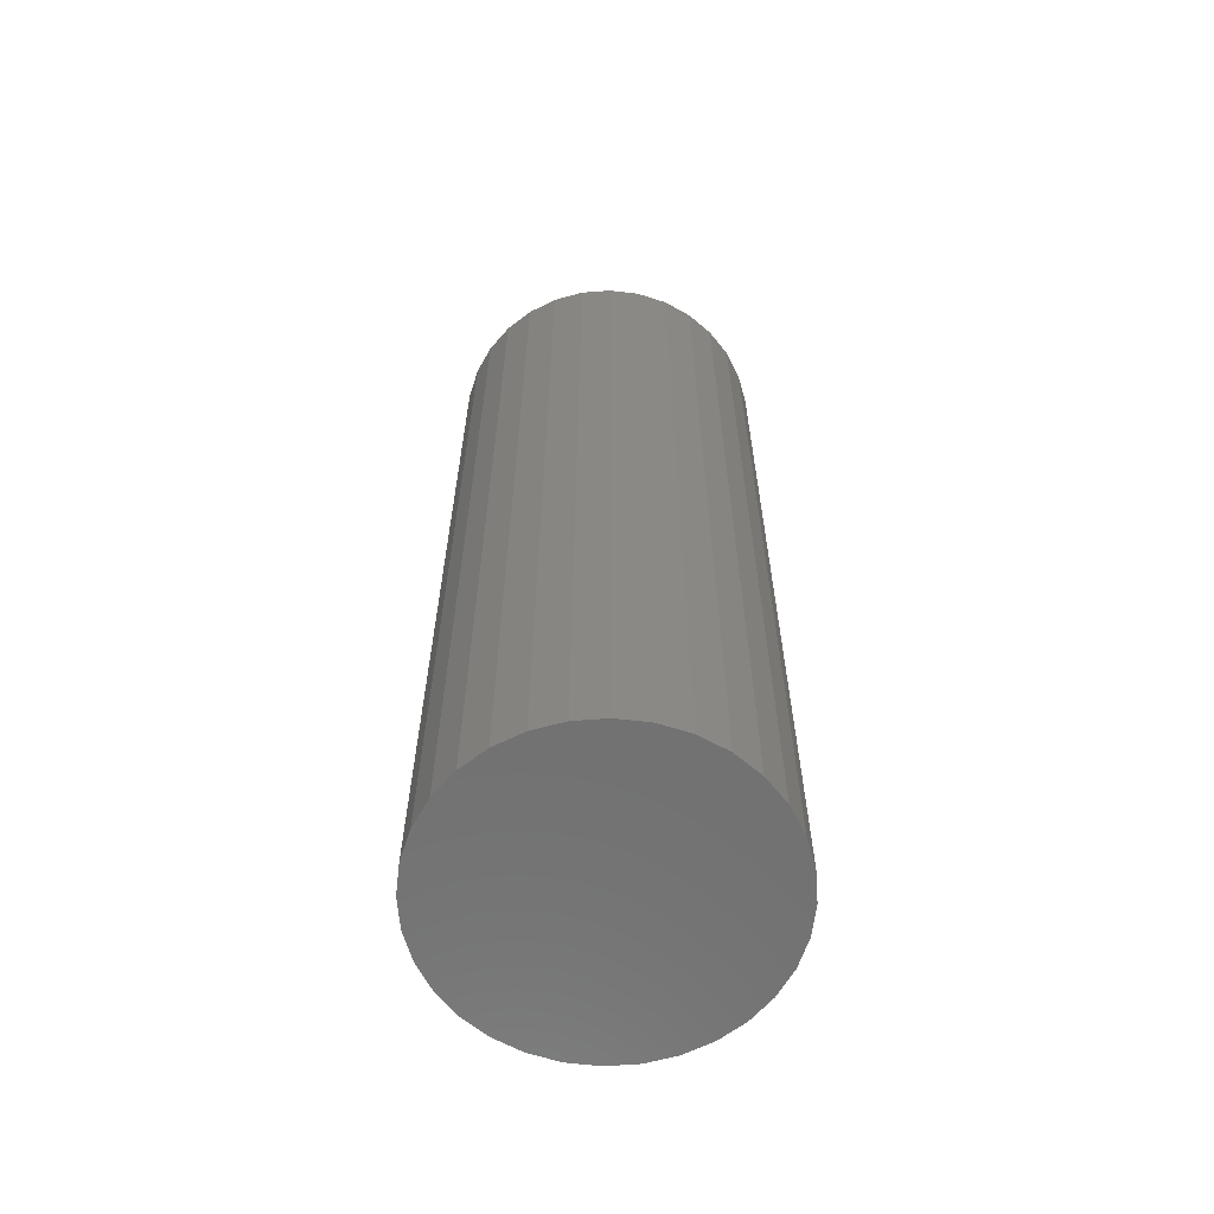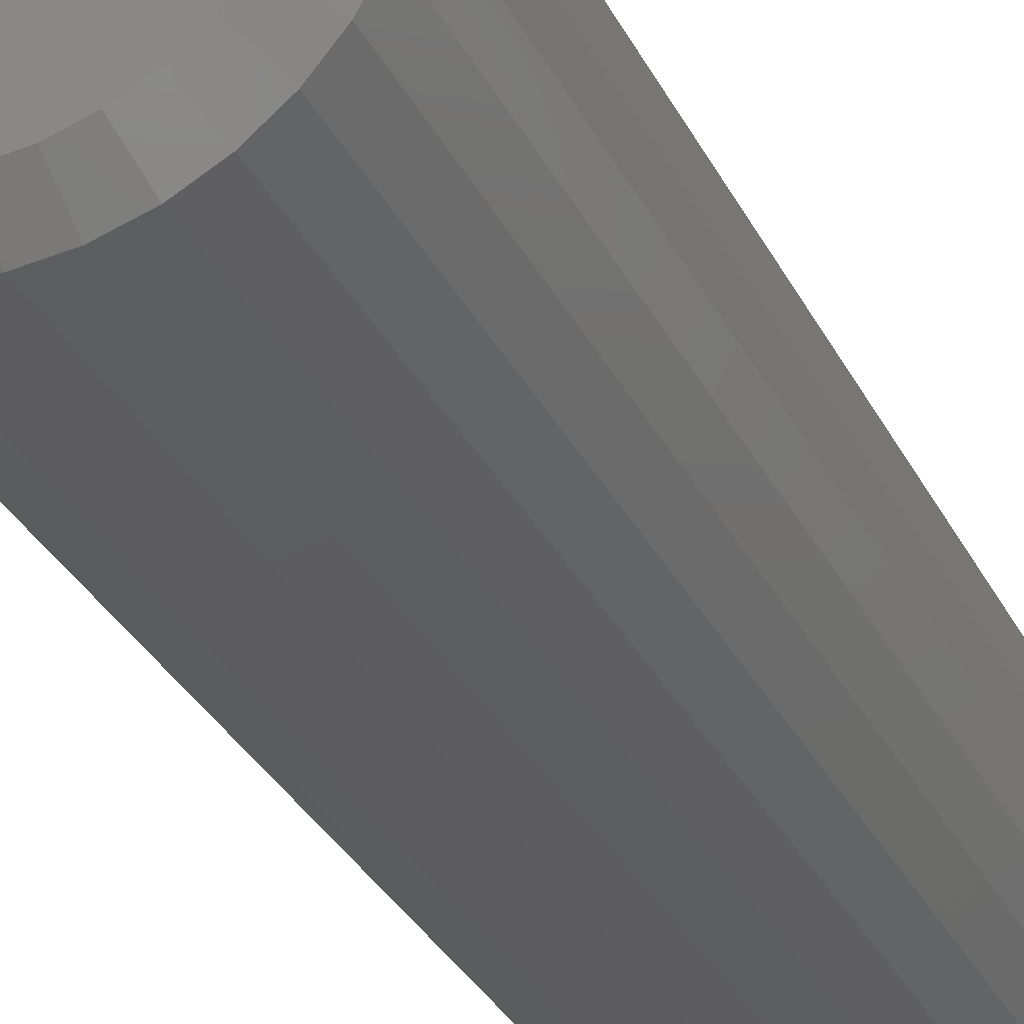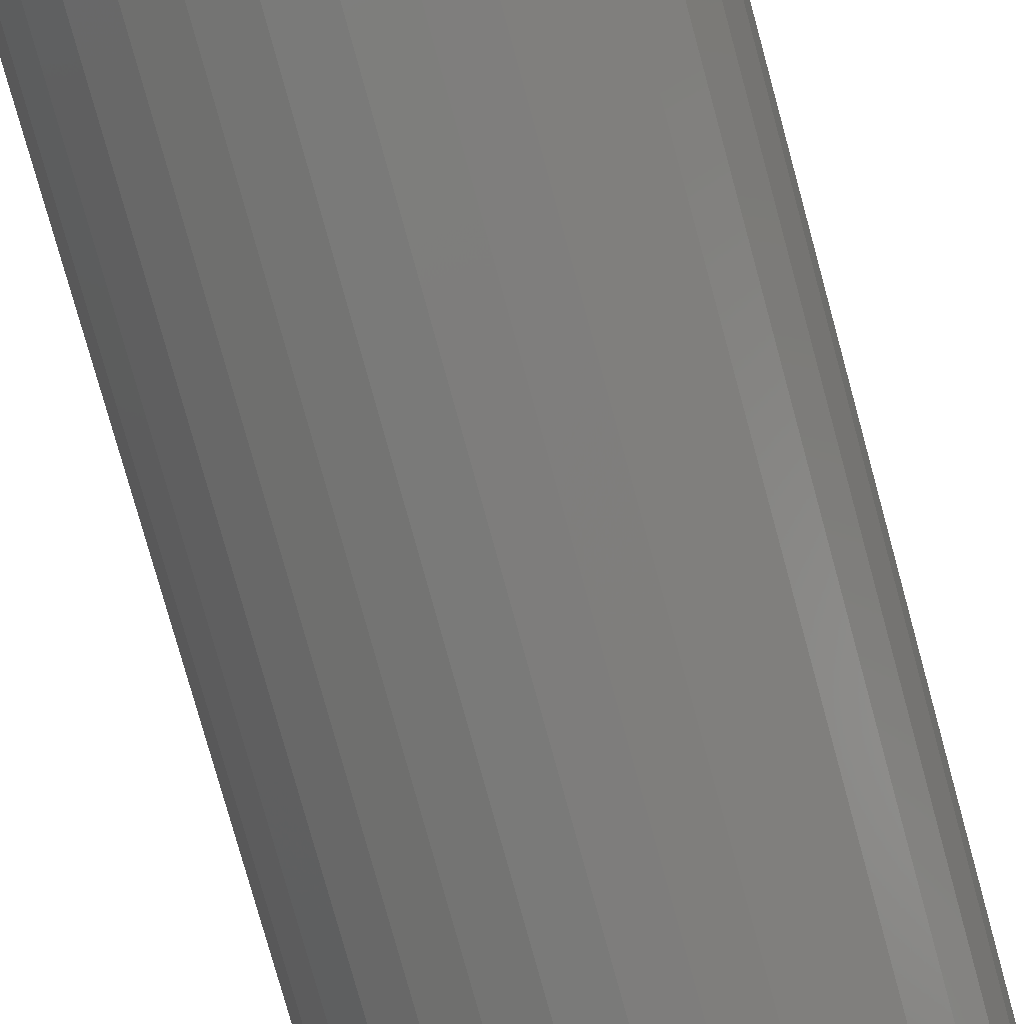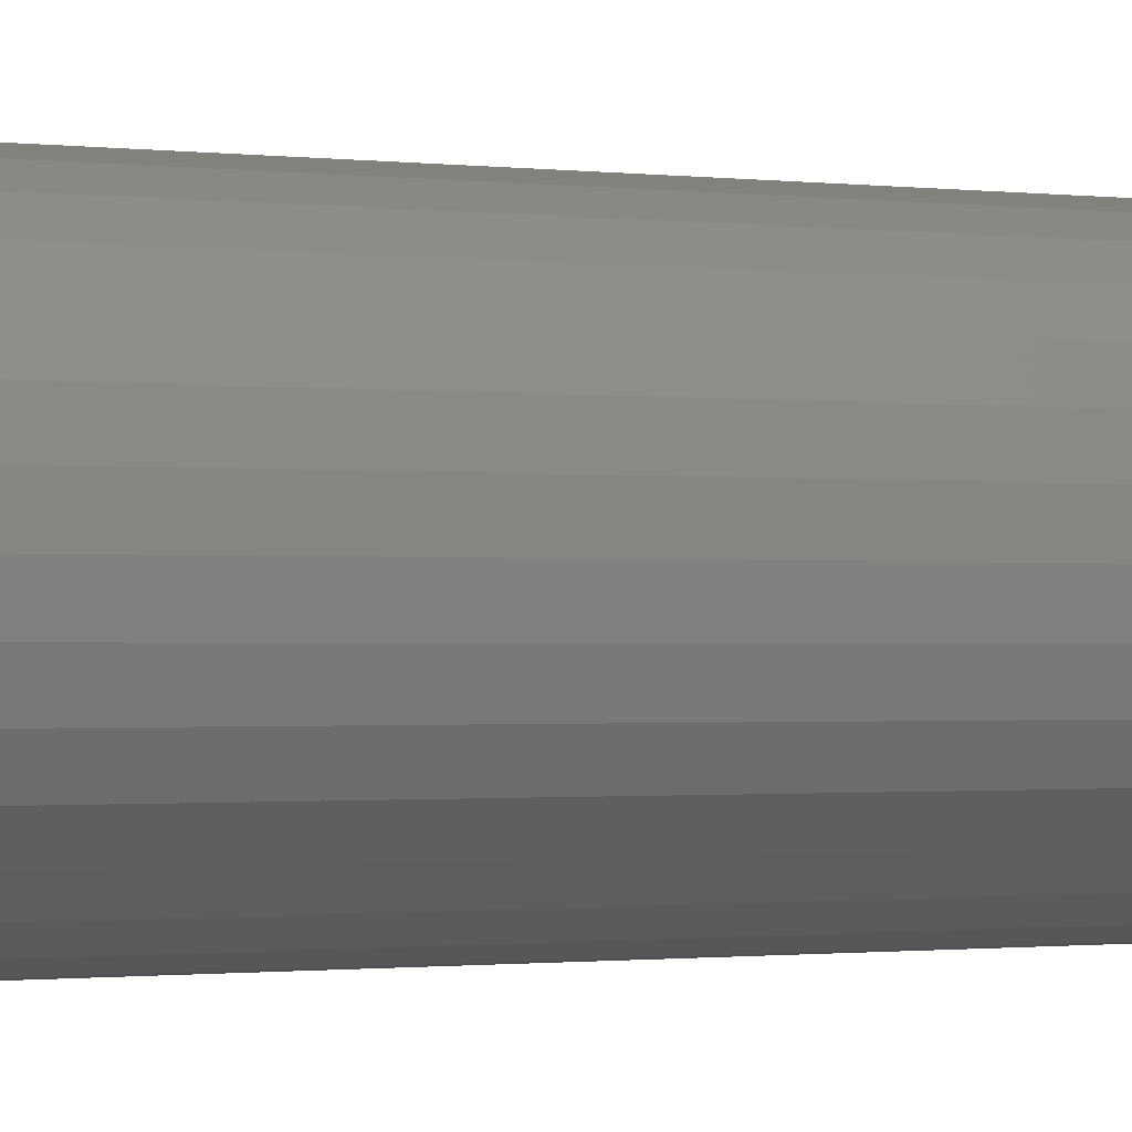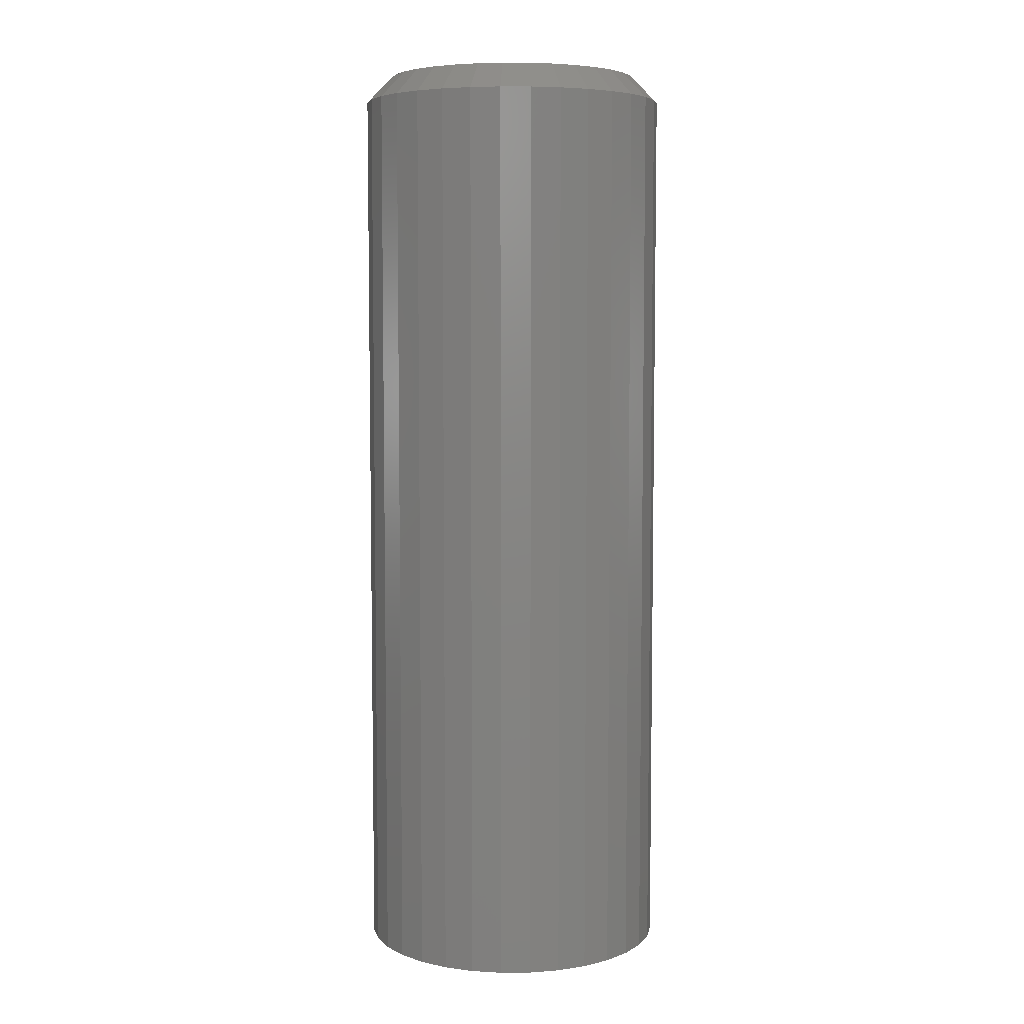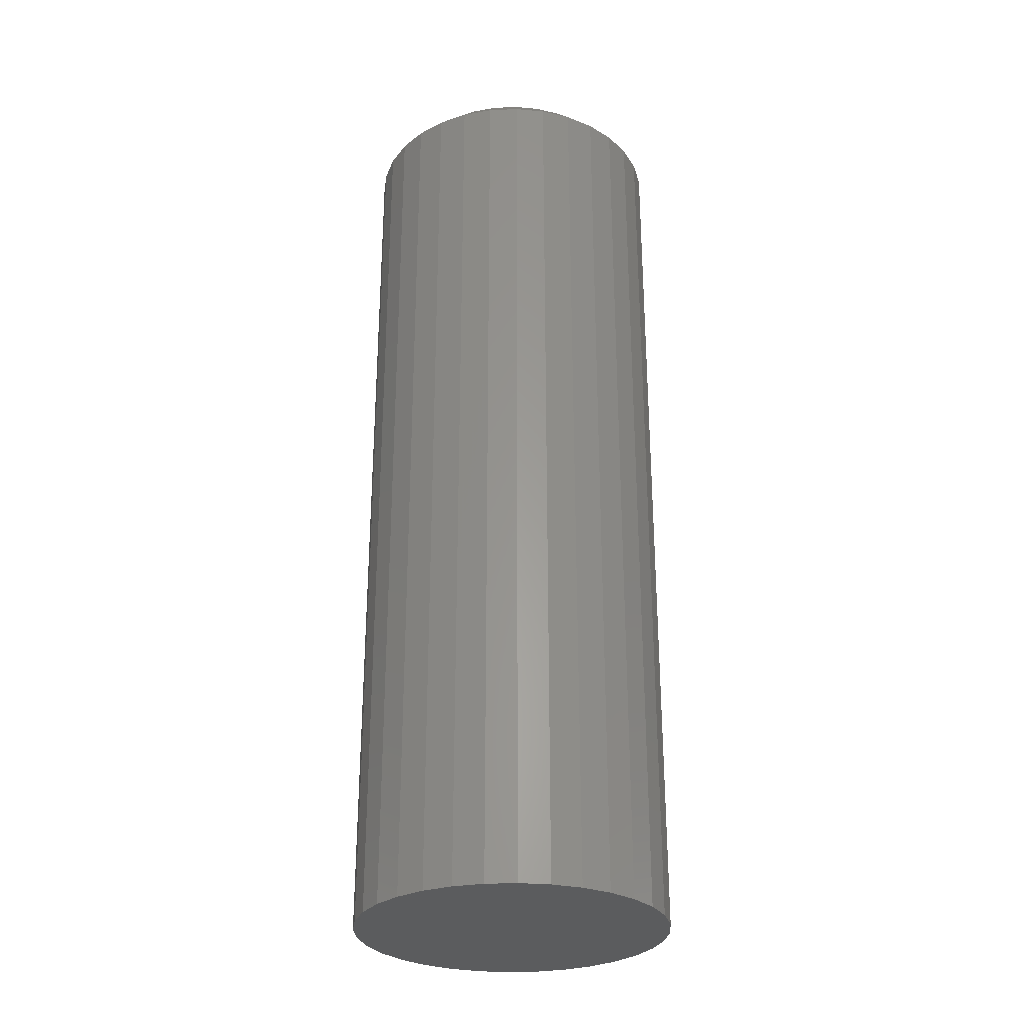
<metadata>
{"format":"stl","ext":"stl","renderer":"f3d","projection":"perspective","resolution":1024,"background":"white","views":[{"elev":-62.5,"azim":-12.5,"up":"+Z"},{"elev":-31.8,"azim":23.1,"up":"+Y"},{"elev":-75.5,"azim":15.2,"up":"+Y"},{"elev":-0.9,"azim":-117.8,"up":"+Y"},{"elev":6.1,"azim":173.0,"up":"+Z"},{"elev":-28.8,"azim":9.3,"up":"+Z"}]}
</metadata>
<code>
# stl→obj: 96 verts, 188 faces
v -0.09671 0.5152 0.2734
v -0.104 0.5145 0.2734
v -0.1111 0.5124 0.2734
v -0.08938 0.5145 0.2734
v -0.08233 0.5124 0.2734
v -0.1176 0.5089 0.2734
v -0.07583 0.5089 0.2734
v -0.1233 0.5042 0.2734
v -0.07014 0.5042 0.2734
v -0.128 0.4985 0.2734
v -0.06546 0.4985 0.2734
v -0.1314 0.492 0.2734
v -0.06199 0.492 0.2734
v -0.1336 0.485 0.2734
v -0.05985 0.485 0.2734
v -0.05985 0.4703 0.2734
v -0.1314 0.4632 0.2734
v -0.06199 0.4632 0.2734
v -0.128 0.4568 0.2734
v -0.06546 0.4568 0.2734
v -0.1233 0.4511 0.2734
v -0.07014 0.4511 0.2734
v -0.1176 0.4464 0.2734
v -0.07583 0.4464 0.2734
v -0.1111 0.4429 0.2734
v -0.08233 0.4429 0.2734
v -0.104 0.4408 0.2734
v -0.09671 0.44 0.2734
v -0.08938 0.4408 0.2734
v -0.05913 0.4776 0.2734
v -0.1343 0.4776 0.2734
v -0.1336 0.4703 0.2734
v -0.05132 0.4776 0
v -0.05132 0.4776 0.2656
v -0.05219 0.4688 0
v -0.05219 0.4688 0.2656
v -0.05477 0.4603 0
v -0.05477 0.4603 0.2656
v -0.05897 0.4524 0
v -0.05897 0.4524 0.2656
v -0.06461 0.4455 0
v -0.06461 0.4455 0.2656
v -0.07149 0.4399 0
v -0.07149 0.4399 0.2656
v -0.07934 0.4357 0
v -0.07934 0.4357 0.2656
v -0.08785 0.4331 0
v -0.08785 0.4331 0.2656
v -0.09671 0.4322 0
v -0.09671 0.4322 0.2656
v -0.1056 0.4331 0
v -0.1056 0.4331 0.2656
v -0.1141 0.4357 0
v -0.1141 0.4357 0.2656
v -0.1219 0.4399 0
v -0.1219 0.4399 0.2656
v -0.1288 0.4455 0
v -0.1288 0.4455 0.2656
v -0.1345 0.4524 0
v -0.1345 0.4524 0.2656
v -0.1386 0.4603 0
v -0.1386 0.4603 0.2656
v -0.1412 0.4688 0
v -0.1412 0.4688 0.2656
v -0.1421 0.4776 0
v -0.1421 0.4776 0.2656
v -0.1412 0.4865 0
v -0.1412 0.4865 0.2656
v -0.1386 0.495 0
v -0.1386 0.495 0.2656
v -0.1345 0.5029 0
v -0.1345 0.5029 0.2656
v -0.1288 0.5097 0
v -0.1288 0.5097 0.2656
v -0.1219 0.5154 0
v -0.1219 0.5154 0.2656
v -0.1141 0.5196 0
v -0.1141 0.5196 0.2656
v -0.1056 0.5222 0
v -0.1056 0.5222 0.2656
v -0.09671 0.523 0
v -0.09671 0.523 0.2656
v -0.08785 0.5222 0
v -0.08785 0.5222 0.2656
v -0.07934 0.5196 0
v -0.07934 0.5196 0.2656
v -0.07149 0.5154 0
v -0.07149 0.5154 0.2656
v -0.06461 0.5097 0
v -0.06461 0.5097 0.2656
v -0.05897 0.5029 0
v -0.05897 0.5029 0.2656
v -0.05477 0.495 0
v -0.05477 0.495 0.2656
v -0.05219 0.4865 0
v -0.05219 0.4865 0.2656
f 1 2 3
f 4 1 3
f 4 3 5
f 5 3 6
f 5 6 7
f 7 6 8
f 7 8 9
f 9 8 10
f 9 10 11
f 11 10 12
f 11 12 13
f 13 12 14
f 13 14 15
f 16 17 18
f 18 17 19
f 18 19 20
f 20 19 21
f 20 21 22
f 22 21 23
f 22 23 24
f 24 23 25
f 24 25 26
f 26 25 27
f 26 27 28
f 26 28 29
f 15 14 30
f 30 14 31
f 30 31 16
f 16 31 32
f 16 32 17
f 33 34 35
f 35 34 36
f 35 36 37
f 37 36 38
f 37 38 39
f 39 38 40
f 39 40 41
f 41 40 42
f 41 42 43
f 43 42 44
f 43 44 45
f 45 44 46
f 45 46 47
f 47 46 48
f 47 48 49
f 49 48 50
f 49 50 51
f 51 50 52
f 51 52 53
f 53 52 54
f 53 54 55
f 55 54 56
f 55 56 57
f 57 56 58
f 57 58 59
f 59 58 60
f 59 60 61
f 61 60 62
f 61 62 63
f 63 62 64
f 63 64 65
f 65 64 66
f 65 66 67
f 67 66 68
f 67 68 69
f 69 68 70
f 69 70 71
f 71 70 72
f 71 72 73
f 73 72 74
f 73 74 75
f 75 74 76
f 75 76 77
f 77 76 78
f 77 78 79
f 79 78 80
f 79 80 81
f 81 80 82
f 81 82 83
f 83 82 84
f 83 84 85
f 85 84 86
f 85 86 87
f 87 86 88
f 87 88 89
f 89 88 90
f 89 90 91
f 91 90 92
f 91 92 93
f 93 92 94
f 93 94 95
f 95 94 96
f 95 96 33
f 33 96 34
f 31 14 66
f 14 68 66
f 34 96 30
f 96 15 30
f 96 94 13
f 15 96 13
f 92 90 11
f 11 94 92
f 13 94 11
f 88 86 5
f 7 88 5
f 7 9 88
f 84 82 4
f 4 86 84
f 5 86 4
f 80 78 3
f 2 80 3
f 2 1 80
f 76 74 6
f 6 78 76
f 3 78 6
f 72 70 12
f 10 72 12
f 10 8 72
f 14 70 68
f 12 70 14
f 9 11 90
f 90 88 9
f 1 4 82
f 82 80 1
f 8 6 74
f 74 72 8
f 30 16 34
f 16 36 34
f 66 64 31
f 64 32 31
f 64 62 17
f 32 64 17
f 60 58 19
f 19 62 60
f 17 62 19
f 56 54 25
f 23 56 25
f 23 21 56
f 52 50 27
f 27 54 52
f 25 54 27
f 48 46 26
f 29 48 26
f 29 28 48
f 44 42 24
f 24 46 44
f 26 46 24
f 40 38 18
f 20 40 18
f 20 22 40
f 16 38 36
f 18 38 16
f 21 19 58
f 58 56 21
f 28 27 50
f 50 48 28
f 22 24 42
f 42 40 22
f 77 79 81
f 77 81 83
f 85 77 83
f 75 77 85
f 87 75 85
f 73 75 87
f 89 73 87
f 71 73 89
f 91 71 89
f 69 71 91
f 93 69 91
f 67 69 93
f 95 67 93
f 37 61 35
f 59 61 37
f 39 59 37
f 57 59 39
f 41 57 39
f 55 57 41
f 43 55 41
f 53 55 43
f 45 53 43
f 51 53 45
f 49 51 45
f 47 49 45
f 61 63 35
f 35 63 65
f 35 65 33
f 33 65 67
f 33 67 95

</code>
